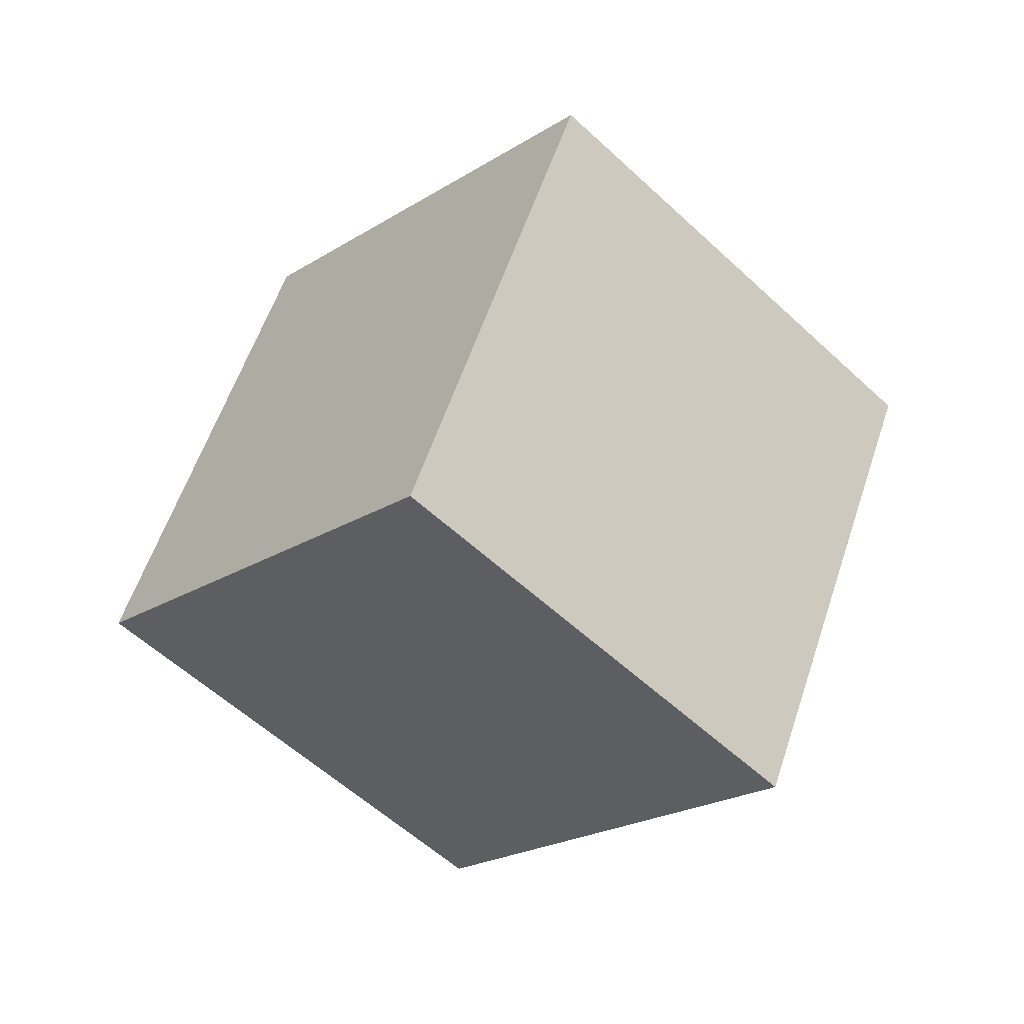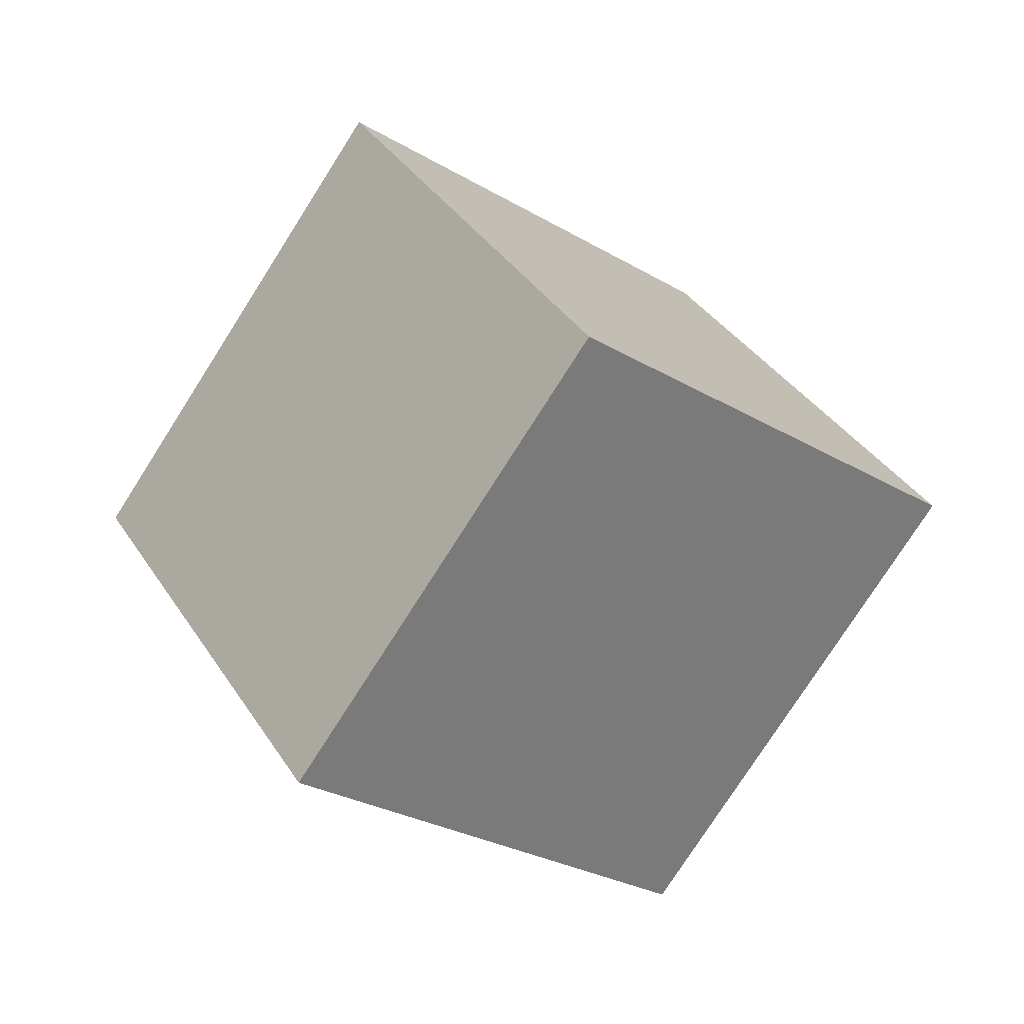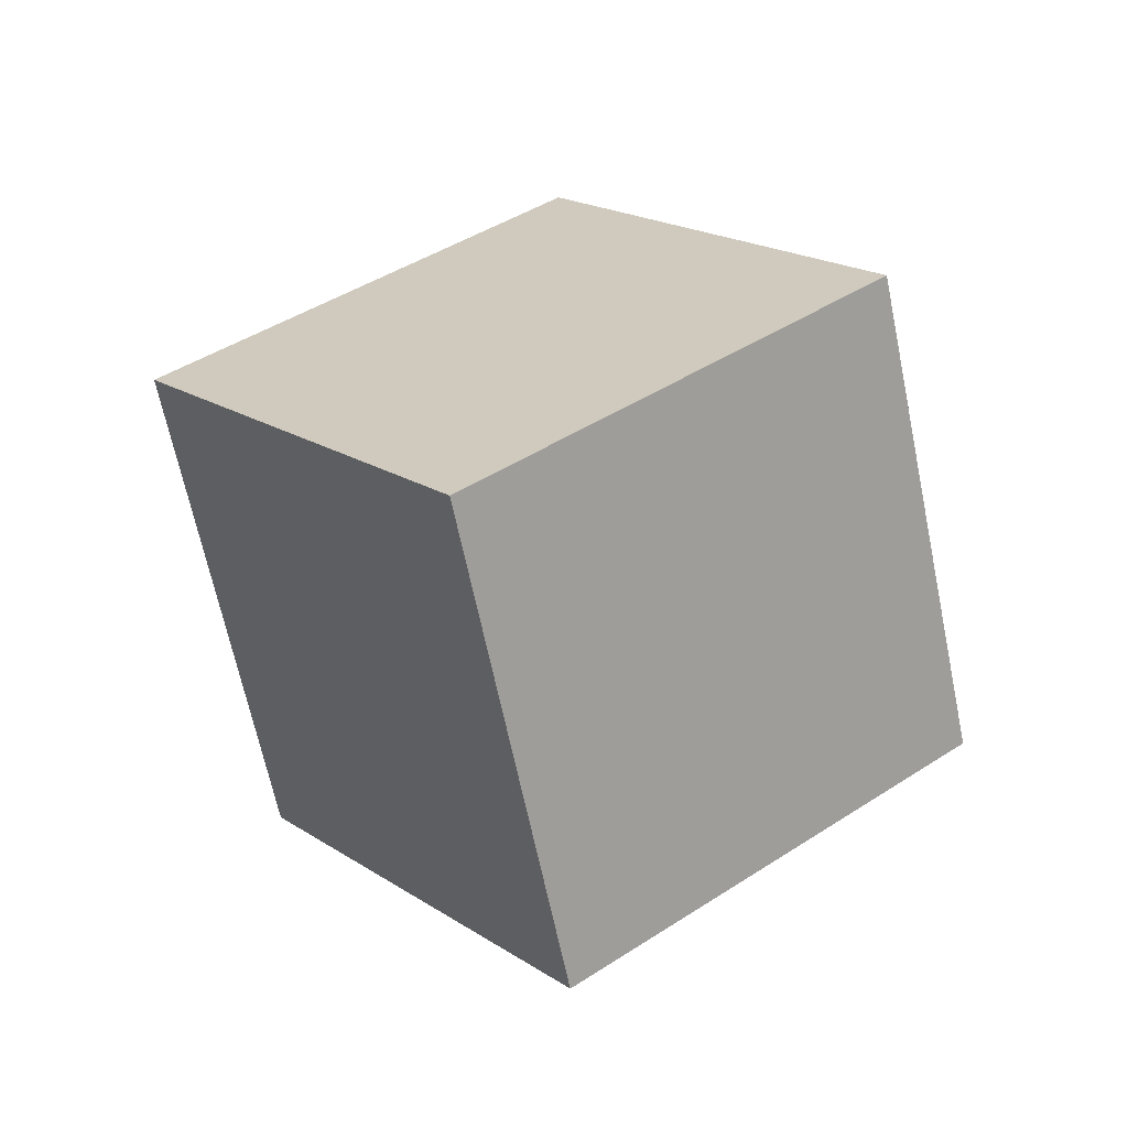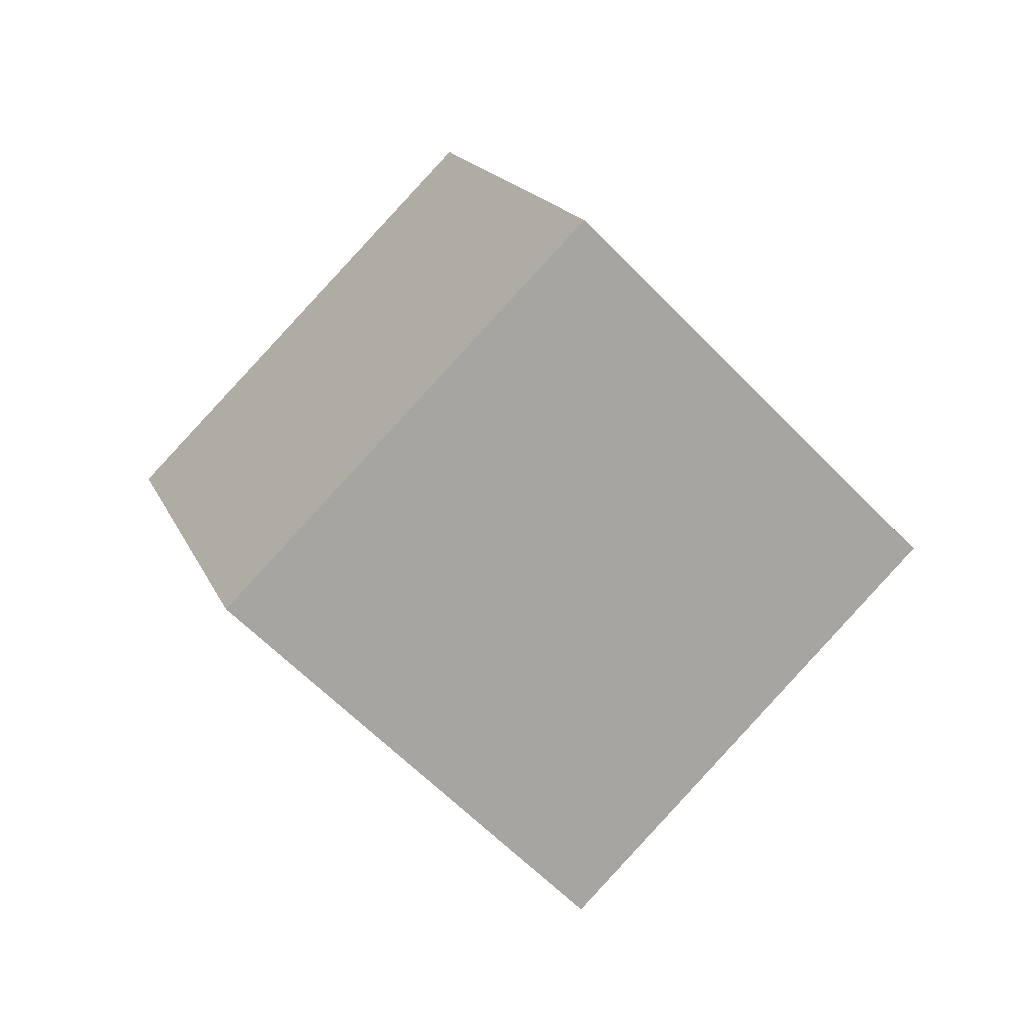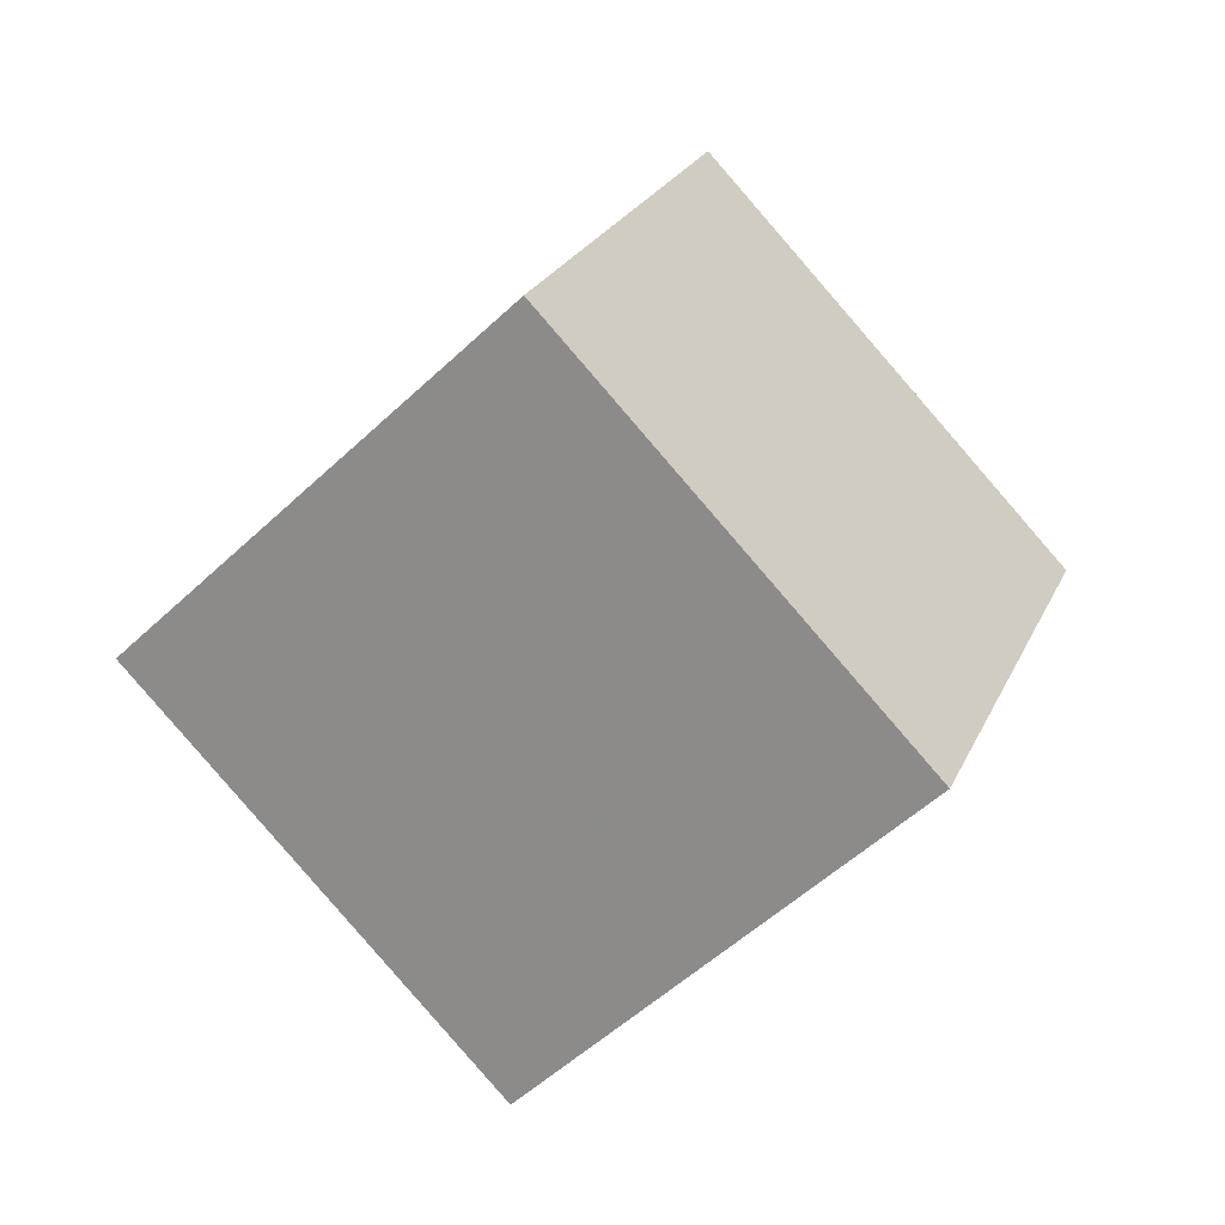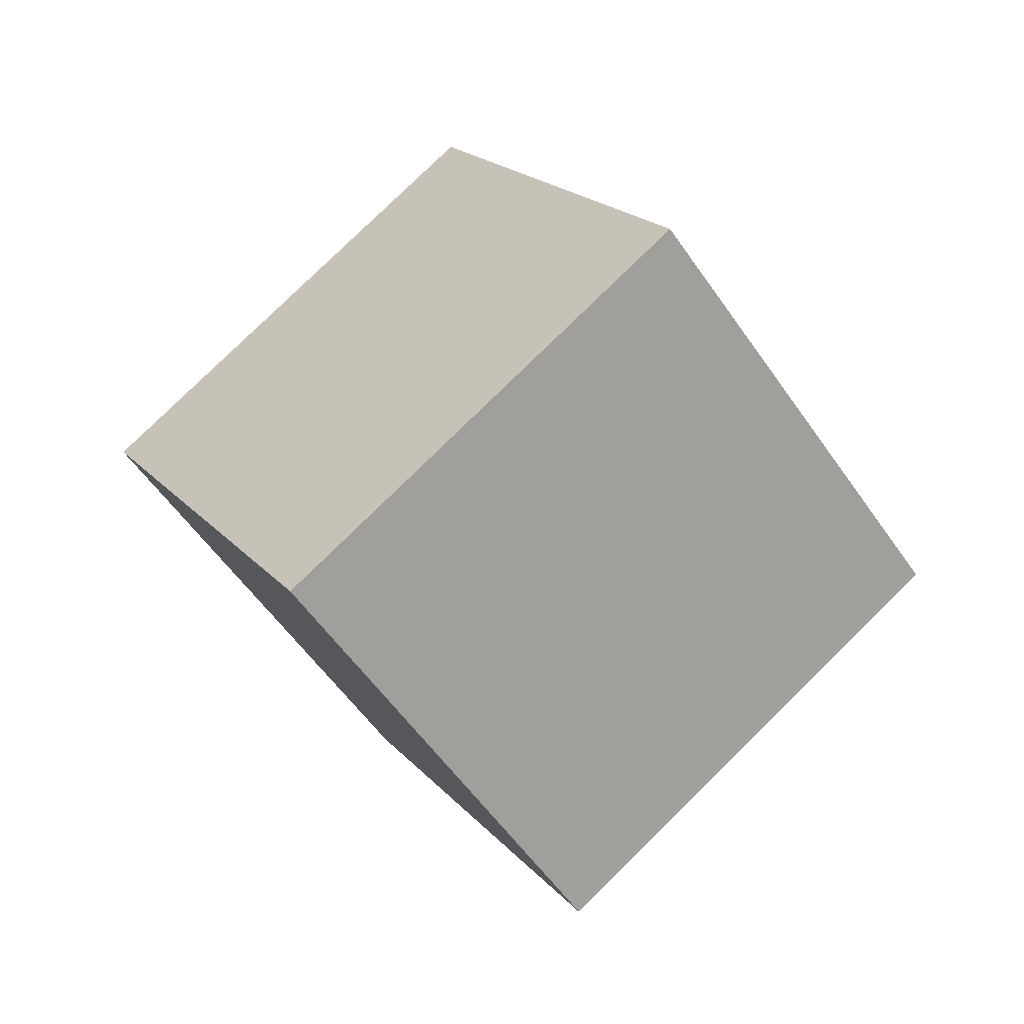
<metadata>
{"format":"obj","ext":"obj","renderer":"f3d","projection":"perspective","resolution":1024,"background":"white","views":[{"elev":25.0,"azim":-29.7,"up":"+Y"},{"elev":-6.1,"azim":91.5,"up":"+Z"},{"elev":-18.5,"azim":-92.6,"up":"+Y"},{"elev":-18.8,"azim":-179.3,"up":"+Y"},{"elev":77.5,"azim":-177.9,"up":"+Z"},{"elev":-19.1,"azim":168.5,"up":"+Y"}]}
</metadata>
<code>
v -5.454 -11.37 3.461
v 1.293 -6.662 -2.224
v -2.586 -5.945 11.36
v 4.16 -1.236 5.672
v -12.26 -4.414 1.15
v -5.509 0.2947 -4.535
v -9.388 1.012 9.046
v -2.642 5.72 3.361
f 2 4 1
f 5 2 1
f 1 4 3
f 3 5 1
f 2 8 4
f 6 2 5
f 6 8 2
f 4 8 3
f 7 5 3
f 3 8 7
f 7 6 5
f 8 6 7

</code>
